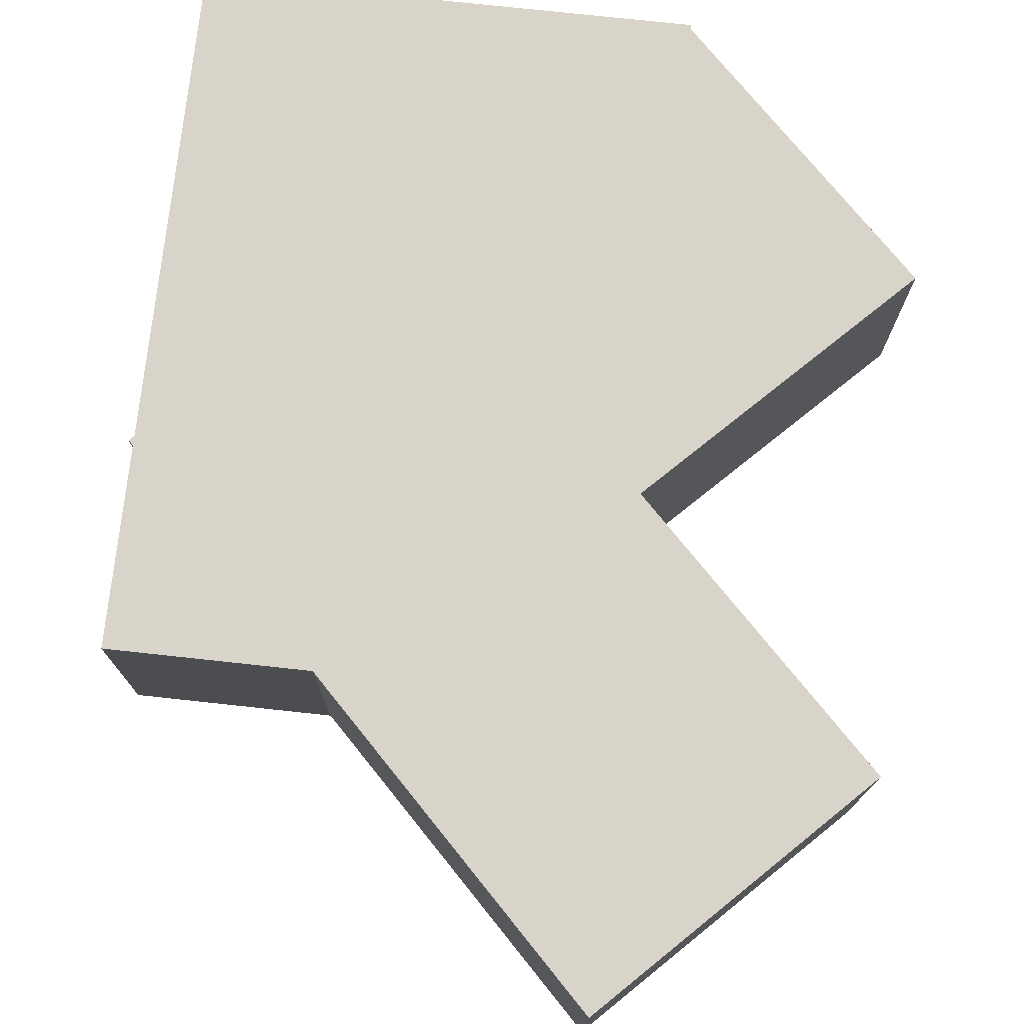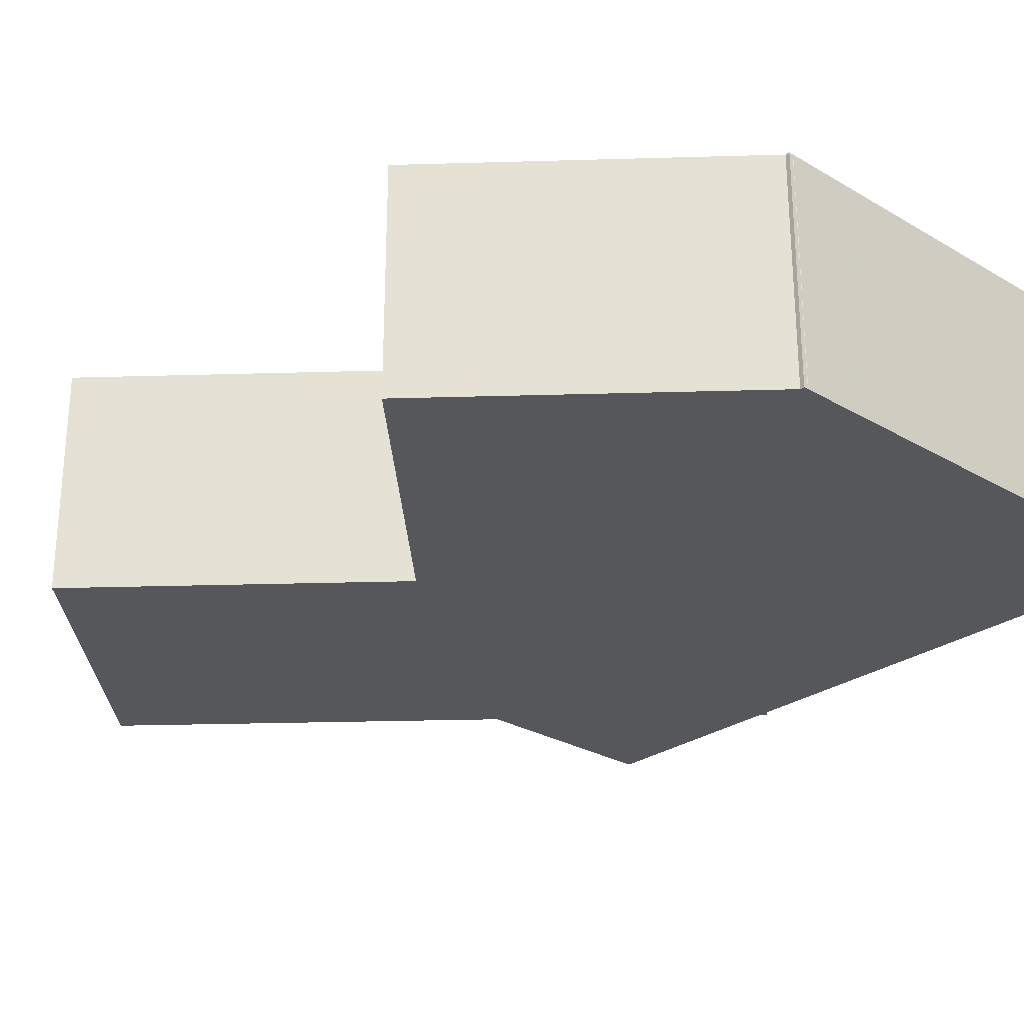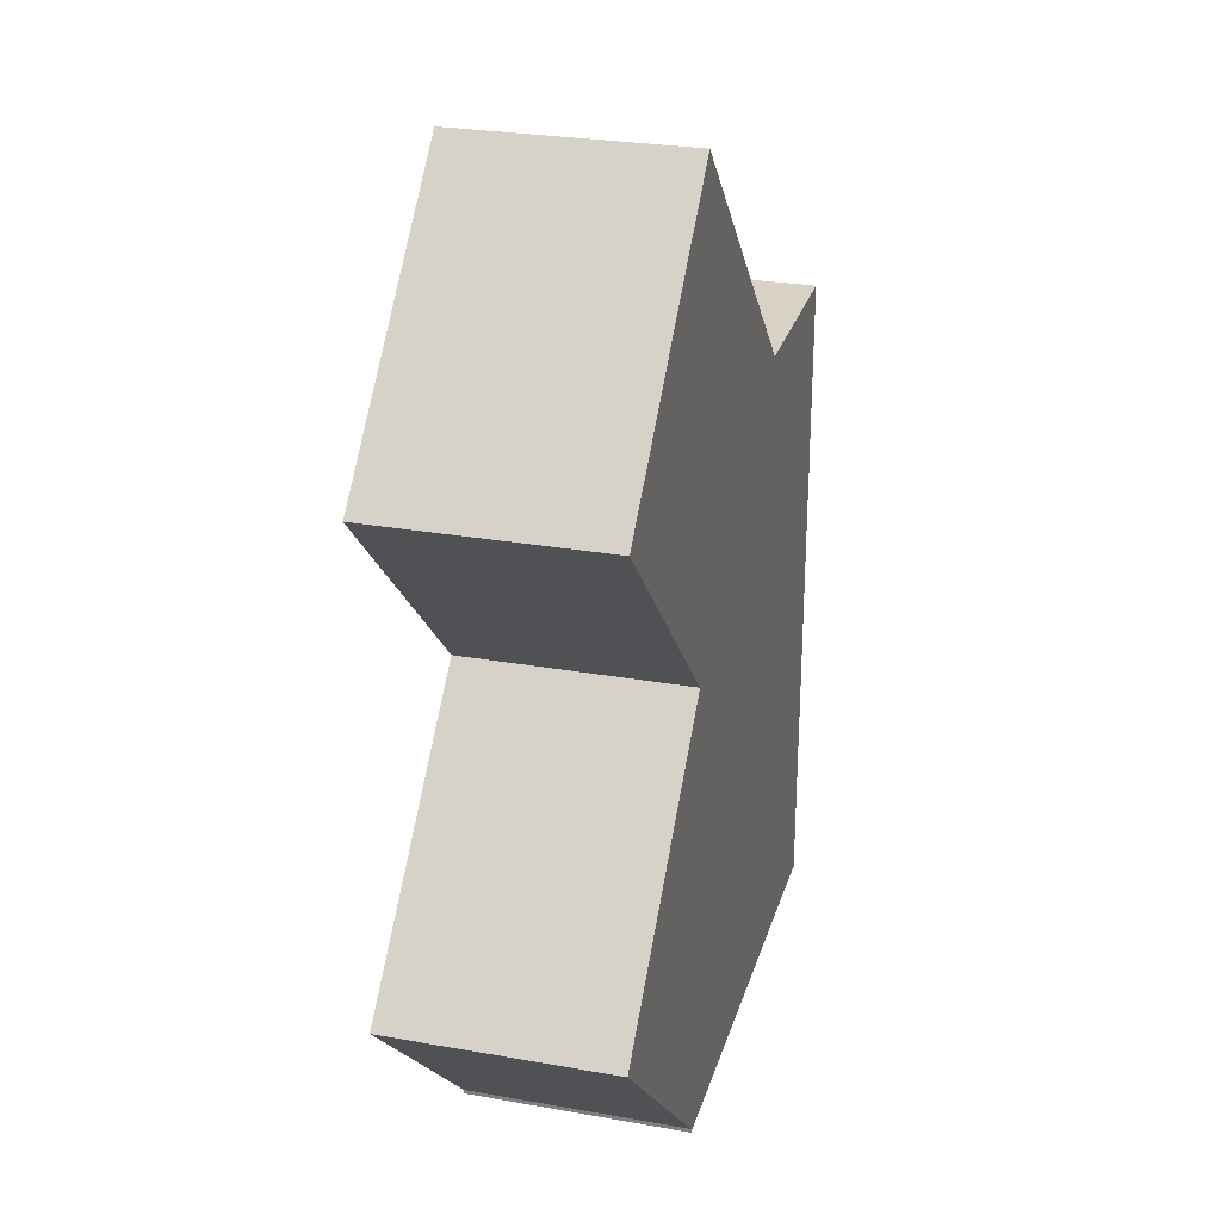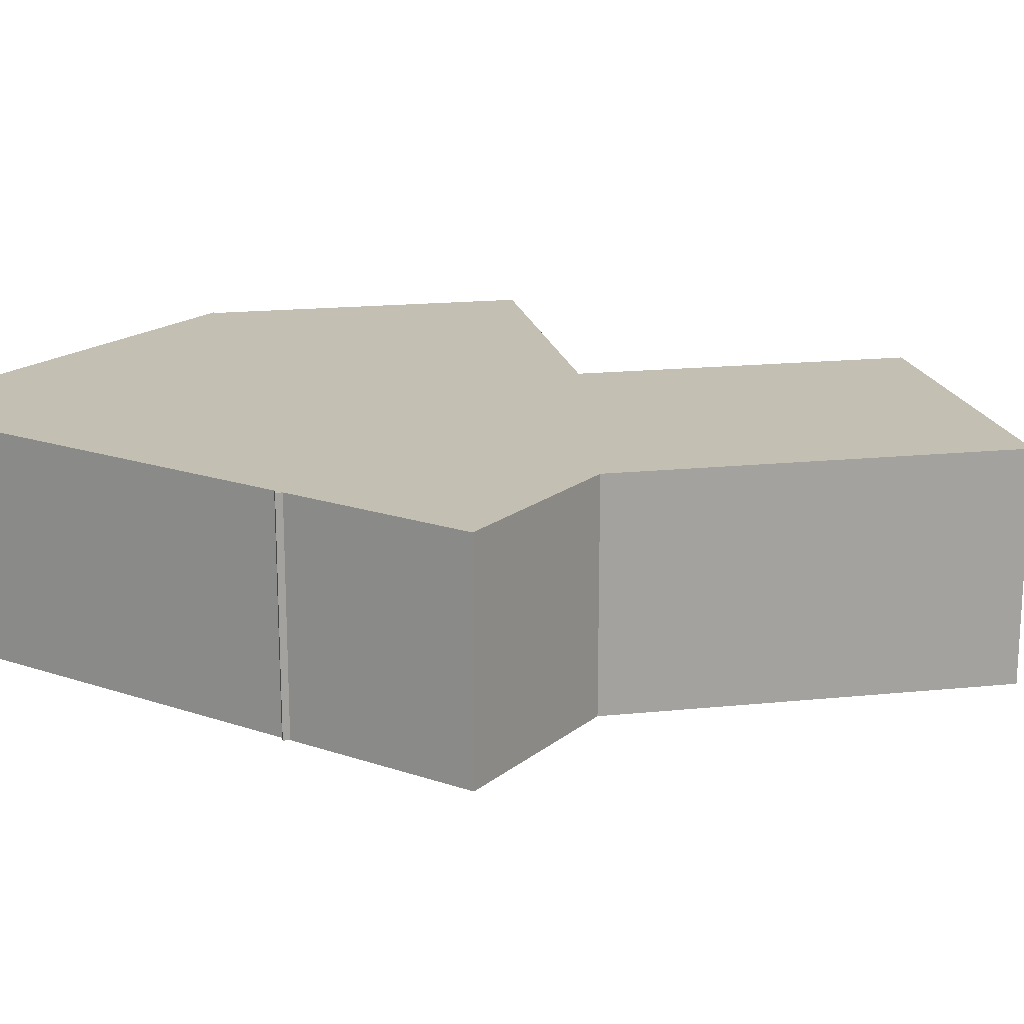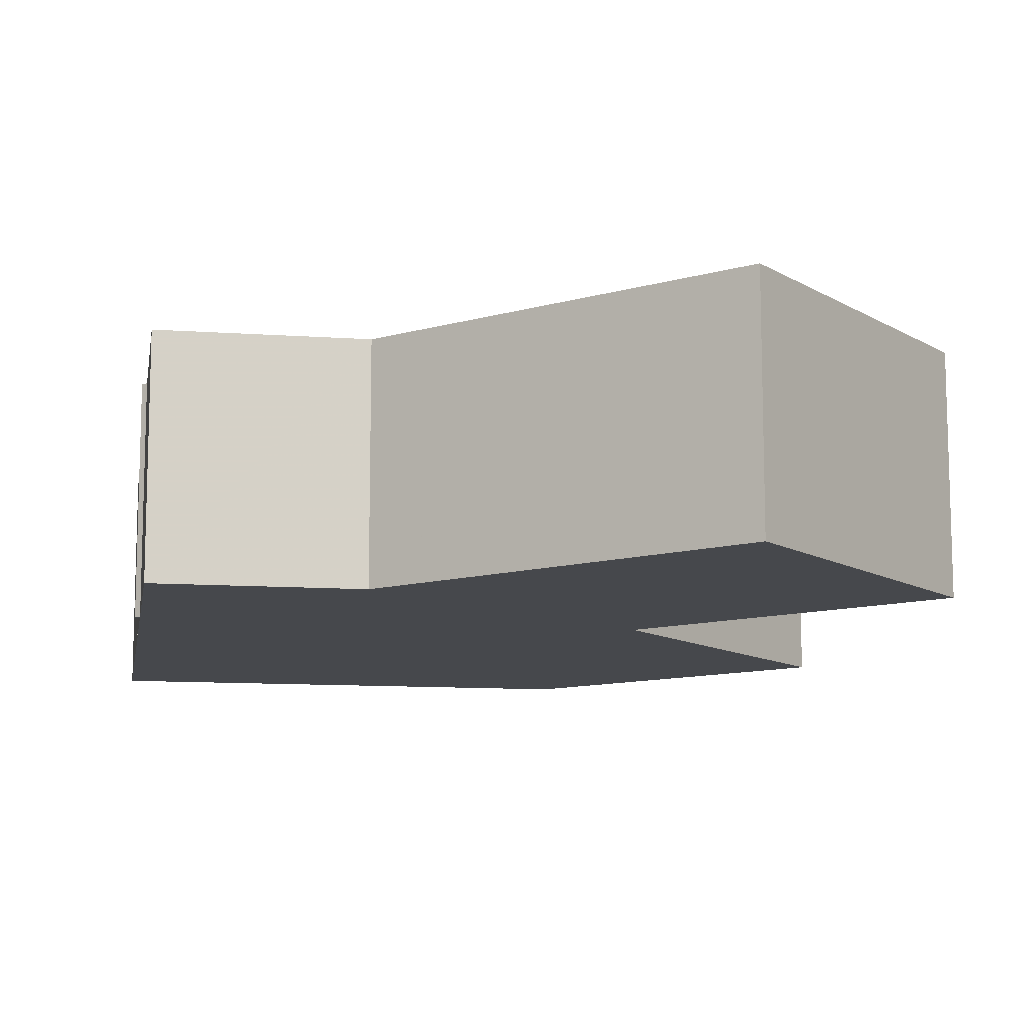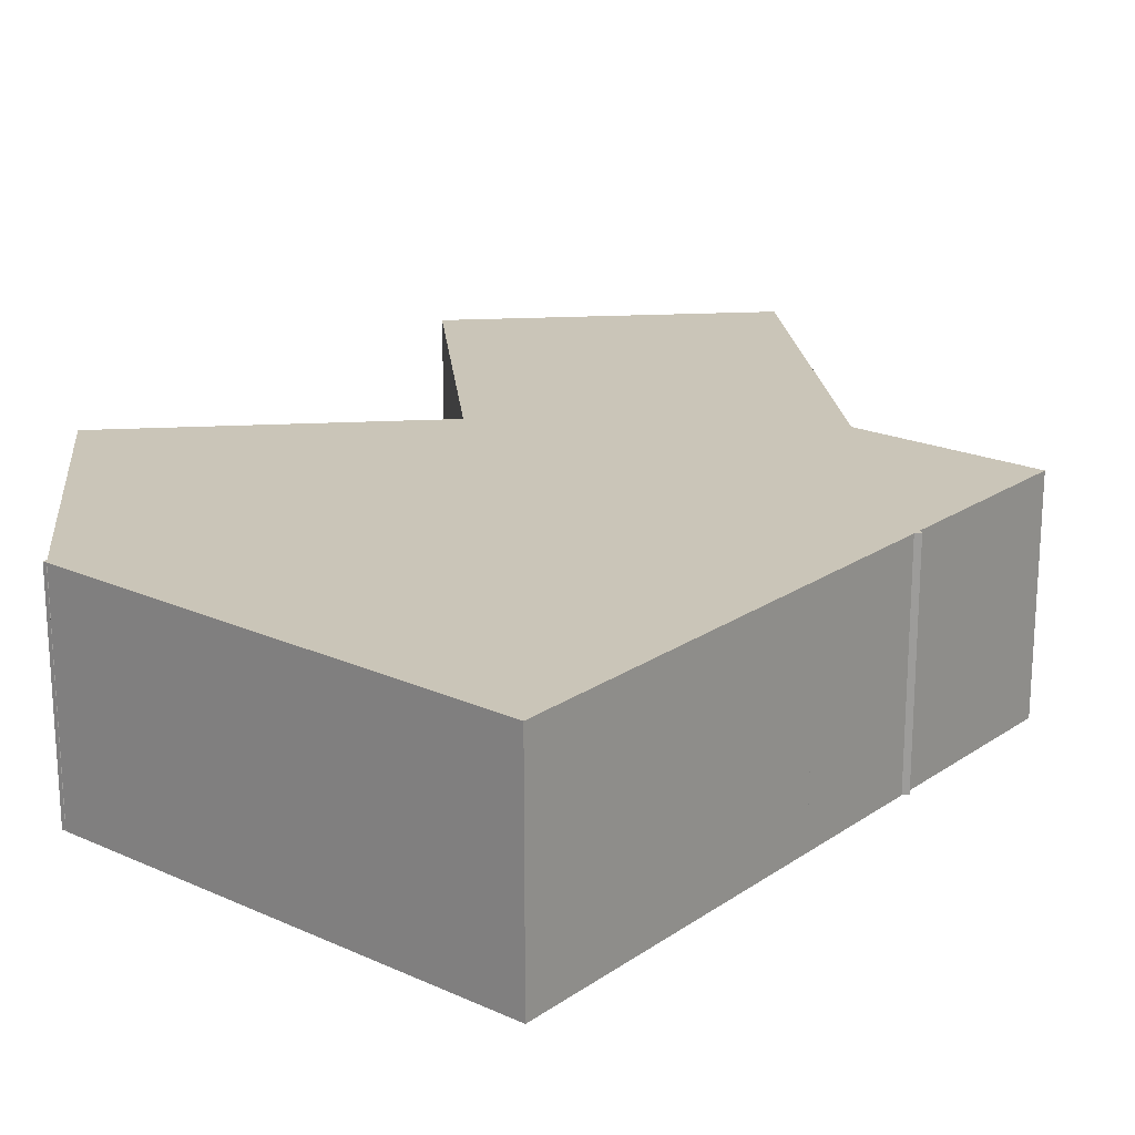
<metadata>
{"format":"obj","ext":"obj","renderer":"f3d","projection":"perspective","resolution":1024,"background":"white","views":[{"elev":74.9,"azim":6.2,"up":"+Y"},{"elev":-27.1,"azim":137.6,"up":"+Y"},{"elev":27.3,"azim":105.3,"up":"+Z"},{"elev":17.8,"azim":-56.3,"up":"+Y"},{"elev":-11.2,"azim":-9.6,"up":"+Y"},{"elev":20.3,"azim":-140.7,"up":"+Y"}]}
</metadata>
<code>
o obj_0
v -4.25 		-51.18 		56
v 9.252 		-51.18 		42.5
v 9.252 		-38.45 		42.5
v -4.25 		-38.45 		56
v -31 		-51.18 		2
v -31 		-38.45 		2
v -31 		-38.45 		21.1
v -31 		-51.18 		21.1
v -4.265 		-51.18 		2
v -4.265 		-38.45 		2
v -31 		-51.18 		28.73
v -31 		-51.18 		21.1
v -17.75 		-51.18 		42.5
v -20.06 		-51.18 		40.19
v -31 		-51.18 		29.25
v -31 		-38.45 		21.1
v -31 		-38.45 		28.73
v -4.252 		-38.45 		1.987
v -4.252 		-51.18 		28.99
v -4.252 		-51.18 		1.987
v -4.239 		-51.18 		2
v -4 		-51.18 		2.239
v 9.252 		-51.18 		15.49
v -31.26 		-38.45 		28.99
v -31.26 		-51.18 		28.99
v 9.252 		-38.45 		15.49
v -4 		-38.45 		2.239
v -4.239 		-38.45 		2
v -4.252 		-38.45 		28.99
v -20.06 		-38.45 		40.19
v -31 		-38.45 		40.19
v -31 		-51.18 		40.19
v -31 		-38.45 		29.25
v -17.75 		-51.18 		42.5
v -4 		-51.18 		2
v -17.75 		-38.45 		42.5
v -4 		-38.45 		2
v -17.75 		-38.45 		42.5
g group_0_16448250
f 1 2 3
f 1 3 4
f 7 6 5
f 7 5 8
f 6 10 5
f 9 5 10
f 12 5 9
f 17 29 16
f 10 6 16
f 19 12 9
f 20 21 9
f 19 9 21
f 19 21 22
f 19 22 23
f 10 18 20
f 10 20 9
f 24 17 25
f 28 10 27
f 18 10 28
f 10 16 27
f 16 29 27
f 26 27 29
f 16 7 8
f 16 8 12
f 17 11 25
f 8 5 12
f 2 19 29
f 2 29 3
f 30 31 32
f 30 32 14
f 16 6 7
f 31 33 15
f 31 15 32
f 19 15 11
f 12 19 11
f 1 34 2
f 19 2 34
f 34 15 19
f 17 16 12
f 17 12 11
f 22 21 35
f 29 36 3
f 17 33 29
f 24 33 17
f 4 3 36
f 28 27 37
f 13 14 15
f 25 11 15
f 13 15 34
f 23 22 27
f 23 27 26
f 15 14 32
f 30 29 33
f 36 29 30
f 36 30 38
f 21 20 18
f 21 18 28
f 30 33 31
f 4 36 34
f 4 34 1
f 19 23 26
f 19 26 29
f 38 30 14
f 38 14 13
f 22 35 37
f 22 37 27
f 33 24 25
f 33 25 15
f 13 34 36
f 13 36 38
f 35 21 28
f 35 28 37

</code>
